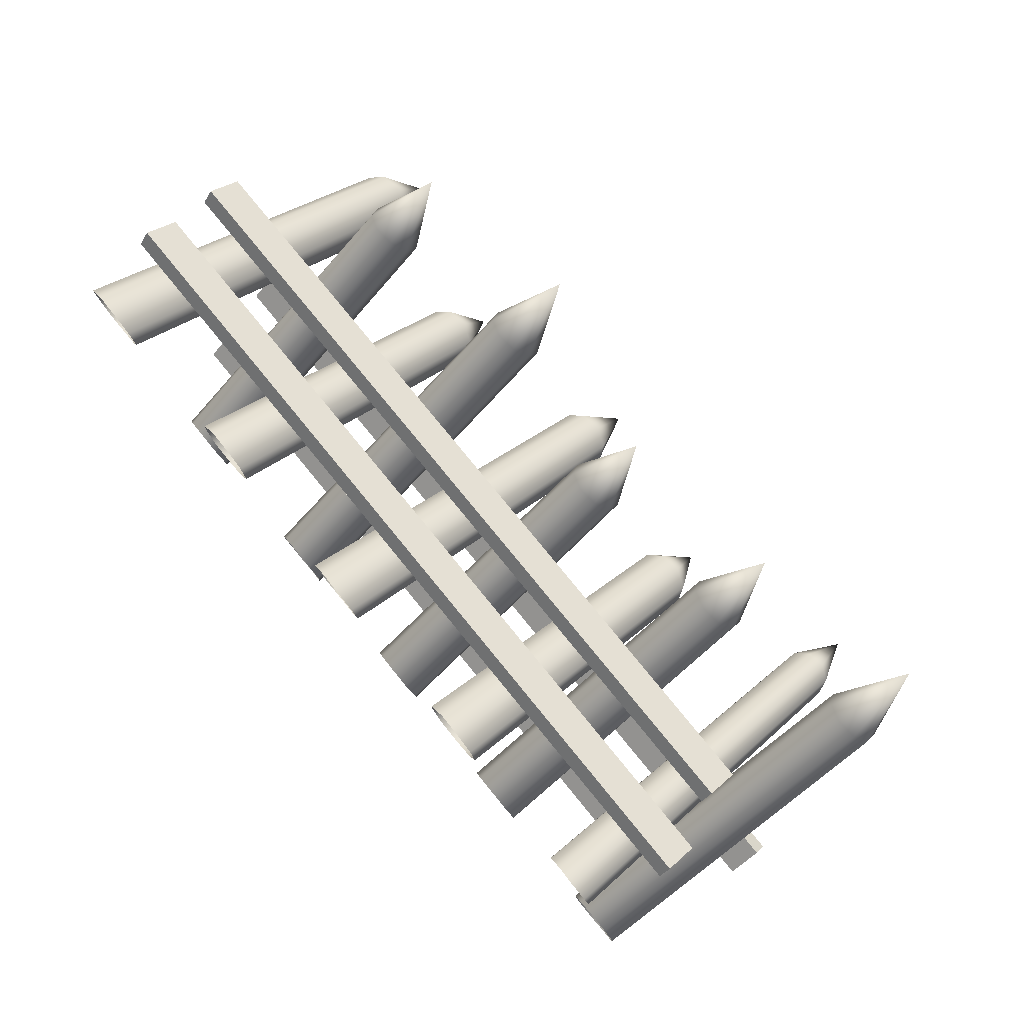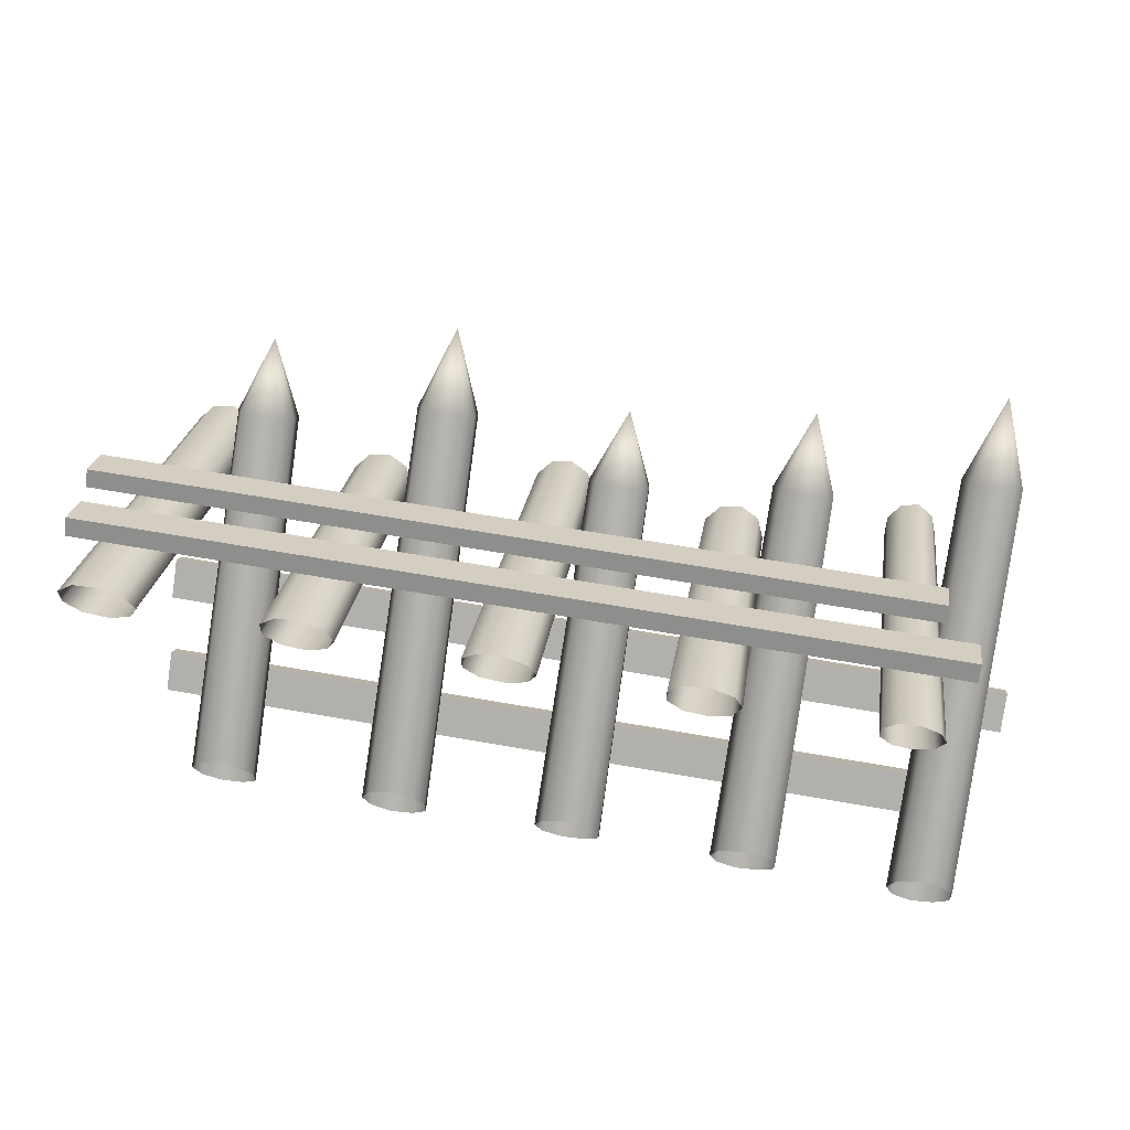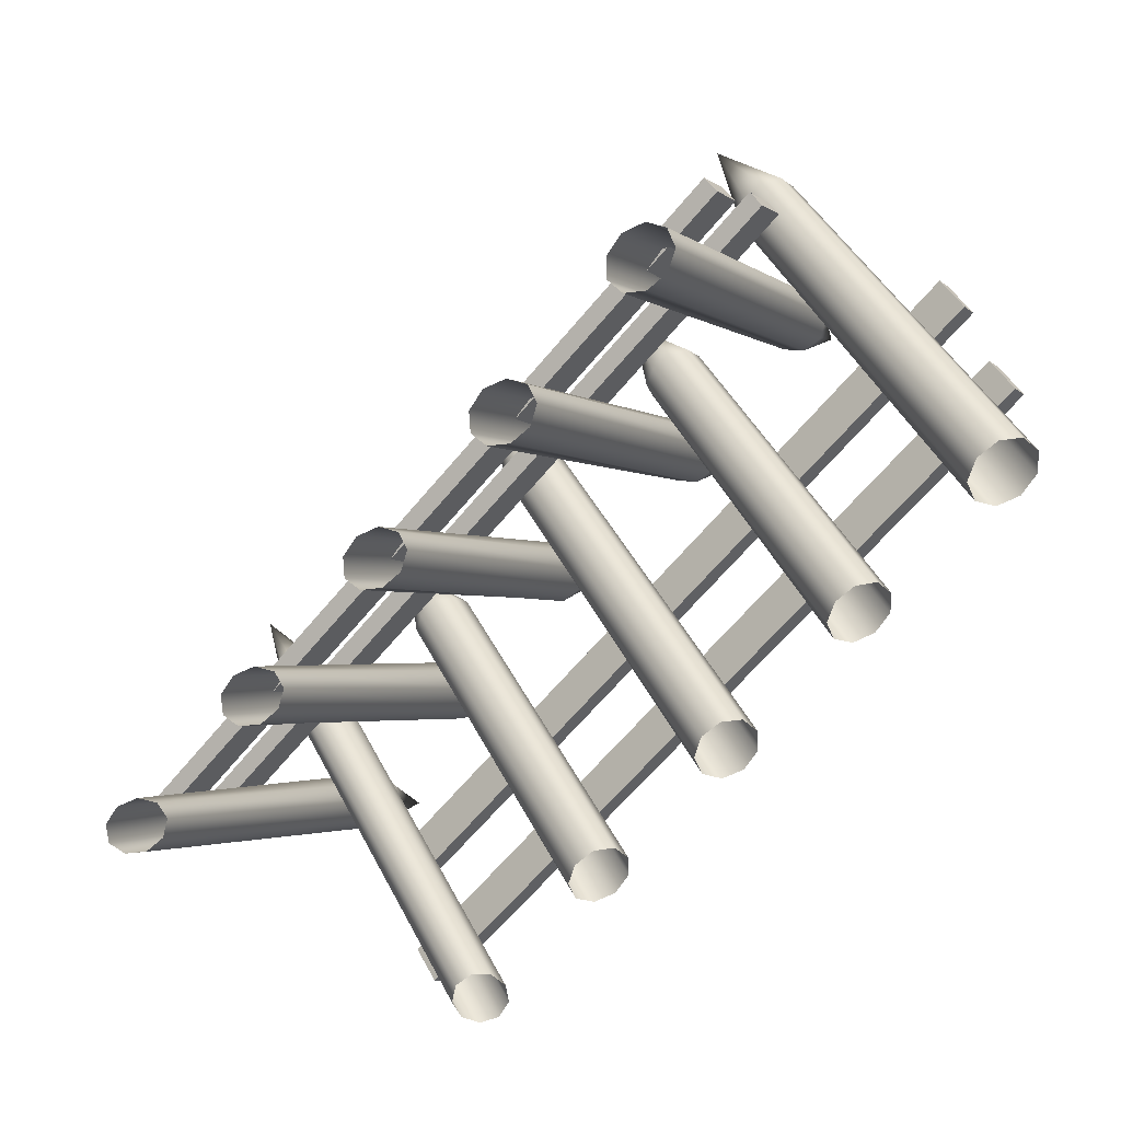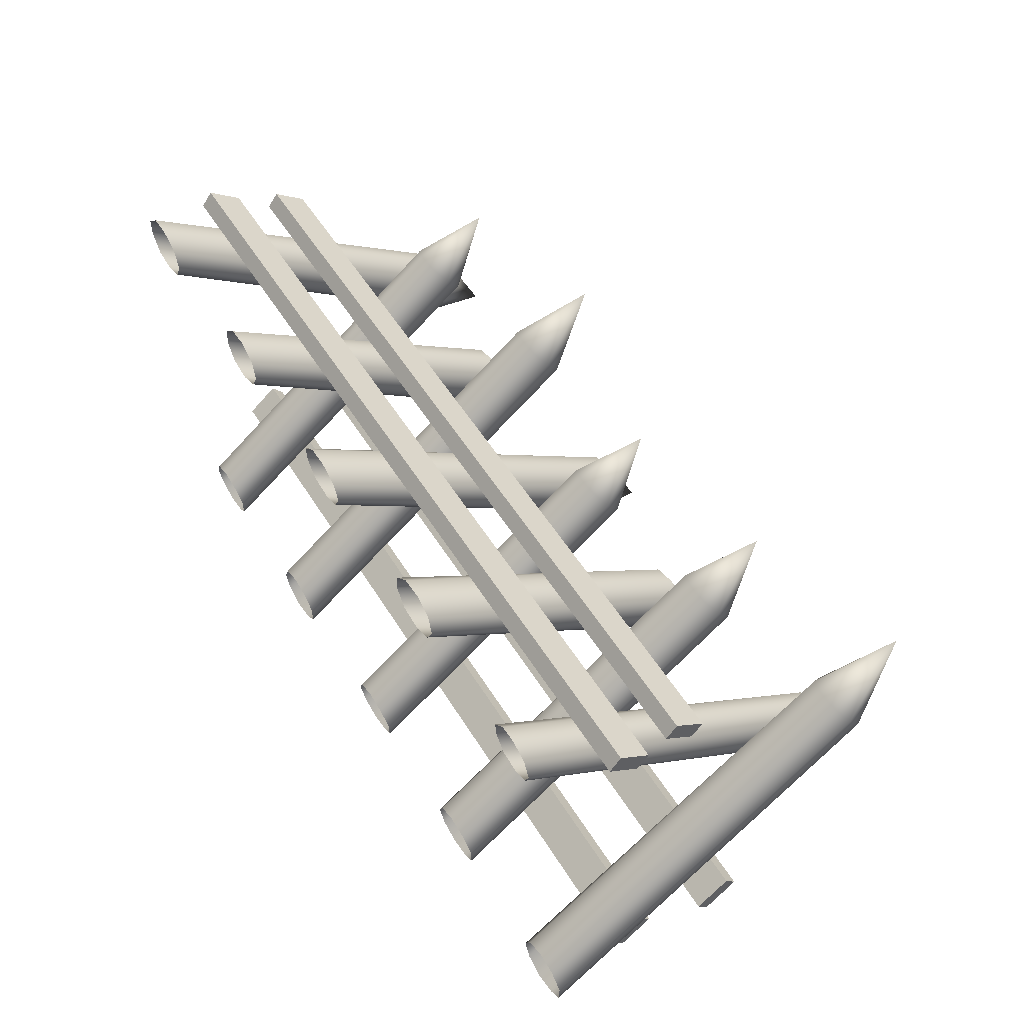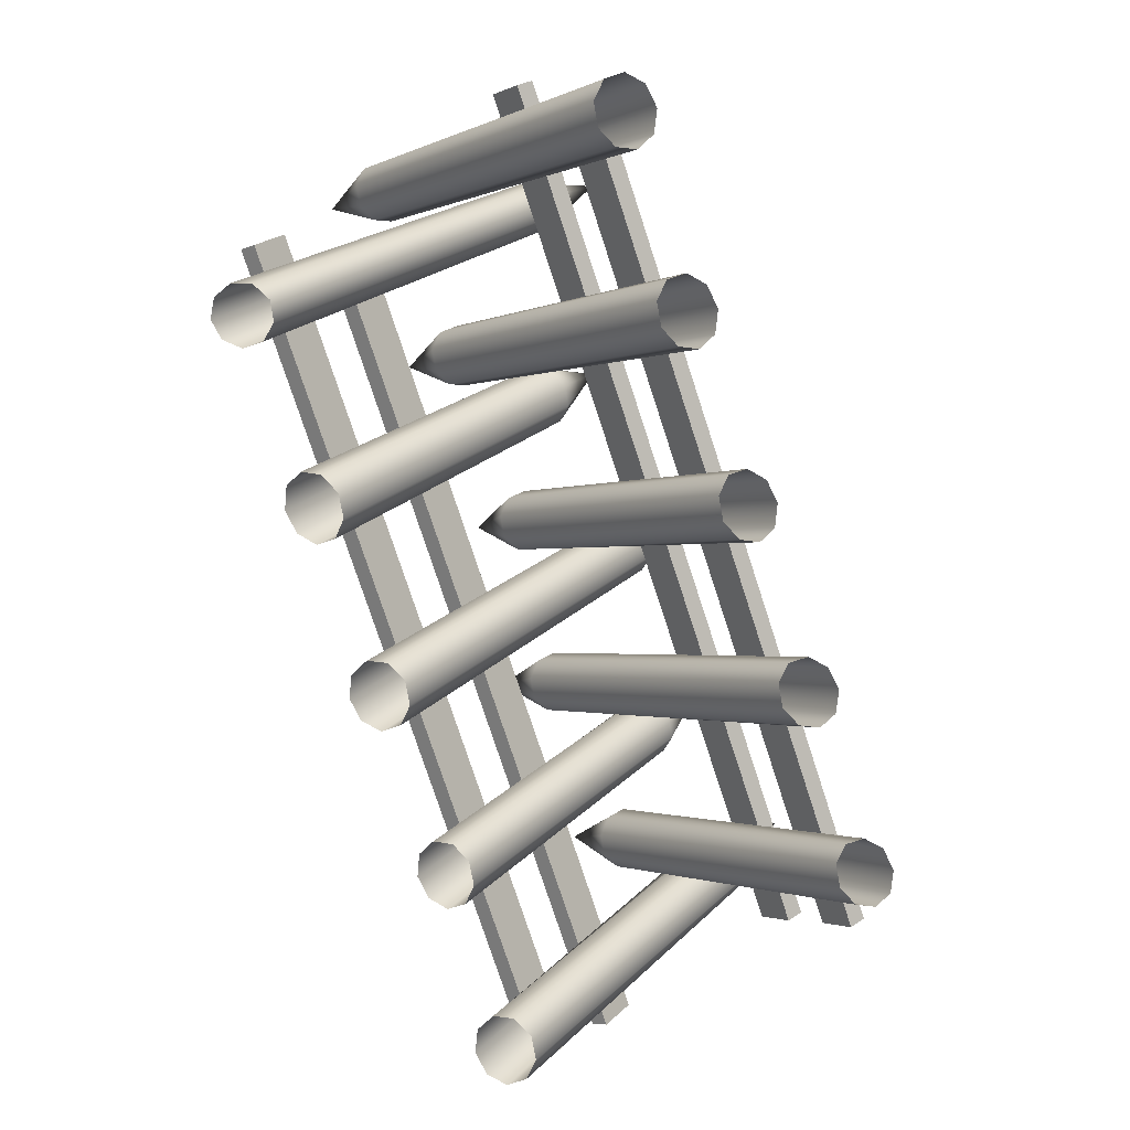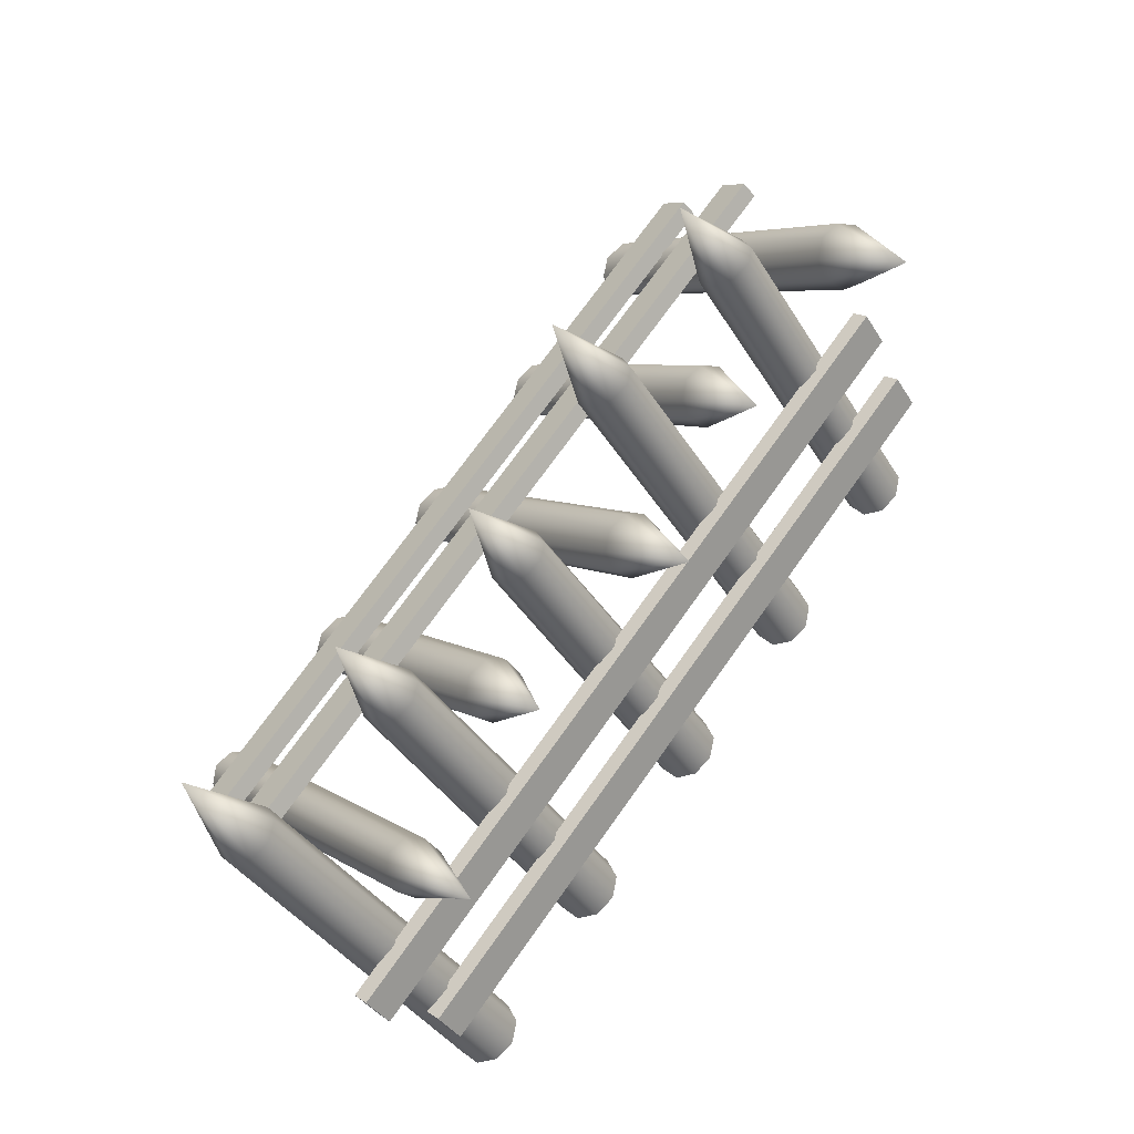
<metadata>
{"format":"obj","ext":"obj","renderer":"f3d","projection":"perspective","resolution":1024,"background":"white","views":[{"elev":79.6,"azim":50.6,"up":"+Z"},{"elev":62.2,"azim":10.2,"up":"+Z"},{"elev":-66.8,"azim":-130.3,"up":"+Y"},{"elev":54.3,"azim":58.6,"up":"+Z"},{"elev":-78.5,"azim":108.2,"up":"+Y"},{"elev":73.0,"azim":125.5,"up":"+Y"}]}
</metadata>
<code>
g default
v -1.282 0.001529 0.7762
v -1.451 -0.002396 0.7038
v -1.643 -0.001449 0.7289
v -1.768 0.009927 0.8403
v -1.768 0.01726 0.9851
v -1.643 0.03081 1.097
v -1.451 0.02917 1.122
v -1.282 0.02327 1.049
v -1.215 0.01159 0.9125
v -1.31 2.235 -0.935
v -1.462 2.181 -1.004
v -1.635 2.2 -0.9802
v -1.748 2.283 -0.8742
v -1.748 2.391 -0.7358
v -1.635 2.474 -0.6298
v -1.462 2.493 -0.6058
v -1.31 2.439 -0.6749
v -1.25 2.337 -0.805
v -1.509 2.754 -1.237
v 3.186 -0.004144 0.7806
v 3.042 0.000384 0.7016
v 2.879 -0.001667 0.7291
v 2.772 -0.002435 0.8499
v 2.772 -0.01209 1.008
v 2.879 -0.01035 1.129
v 3.042 -0.01538 1.156
v 3.186 -0.01312 1.077
v 3.243 -0.00957 0.9291
v 3.161 2.803 -1.378
v 3.032 2.749 -1.448
v 2.885 2.768 -1.424
v 2.789 2.85 -1.318
v 2.789 2.959 -1.179
v 2.885 3.041 -1.073
v 3.032 3.06 -1.049
v 3.161 3.006 -1.118
v 3.213 2.904 -1.248
v 2.992 3.443 -1.775
v -2.771 -0.000753 0.781
v -2.948 -0.001382 0.7013
v -3.149 -0.001632 0.7289
v -3.28 0.00537 0.8513
v -3.28 0.006041 1.011
v -3.149 0.0155 1.133
v -2.948 0.01233 1.161
v -2.771 0.009479 1.081
v -2.702 0.003446 0.931
v -2.801 2.614 -1.226
v -2.961 2.557 -1.299
v -3.142 2.577 -1.274
v -3.26 2.665 -1.161
v -3.26 2.78 -1.014
v -3.142 2.868 -0.9013
v -2.961 2.888 -0.8758
v -2.801 2.83 -0.9493
v -2.738 2.722 -1.088
v -3.01 3.217 -1.587
v 0.2936 0.002228 -2
v 0.4624 -0.000553 -1.926
v 0.6544 -1.1e-05 -1.952
v 0.7797 0.009719 -2.065
v 0.7797 0.01475 -2.211
v 0.6544 0.0267 -2.324
v 0.4624 0.0246 -2.349
v 0.2936 0.01981 -2.276
v 0.2269 0.01019 -2.138
v 0.3222 2.314 -0.2279
v 0.4742 2.26 -0.1587
v 0.6472 2.278 -0.1827
v 0.76 2.361 -0.2887
v 0.76 2.469 -0.4271
v 0.6472 2.552 -0.5331
v 0.4742 2.571 -0.5571
v 0.3222 2.517 -0.4879
v 0.2621 2.415 -0.3579
v 0.5211 2.849 0.08704
v -3.112 0.5882 -1.923
v 3.701 0.5882 -1.923
v -3.112 0.8505 -1.718
v 3.701 0.8505 -1.718
v -3.112 0.9441 -1.838
v 3.701 0.9441 -1.838
v -3.112 0.6819 -2.043
v 3.701 0.6819 -2.043
v -3.167 1.246 -1.457
v 3.953 1.246 -1.457
v -3.167 1.509 -1.252
v 3.953 1.509 -1.252
v -3.167 1.602 -1.372
v 3.953 1.602 -1.372
v -3.167 1.34 -1.577
v 3.953 1.34 -1.577
v -1.205 -0.002233 -2.003
v -1.036 -0.000553 -1.926
v -0.8442 -0.001594 -1.953
v -0.7188 0.00173 -2.071
v -0.7188 -0.002201 -2.224
v -0.8442 0.00352 -2.342
v -1.036 -0.000373 -2.369
v -1.205 -0.00086 -2.292
v -1.272 -0.002442 -2.148
v -1.176 2.612 0.004914
v -1.024 2.558 0.0741
v -0.8514 2.576 0.05007
v -0.7385 2.659 -0.05593
v -0.7385 2.767 -0.1943
v -0.8514 2.85 -0.3003
v -1.024 2.869 -0.3243
v -1.176 2.815 -0.2552
v -1.236 2.713 -0.1251
v -0.9774 3.211 0.3698
v 3.292 -0.001737 -2.006
v 3.457 0.001793 -1.929
v 3.645 0.000106 -1.956
v 3.767 0.000646 -2.073
v 3.767 -0.00699 -2.226
v 3.645 -0.004032 -2.344
v 3.457 -0.008596 -2.37
v 3.292 -0.007252 -2.294
v 3.227 -0.005398 -2.15
v 3.32 2.683 0.05788
v 3.468 2.63 0.1255
v 3.638 2.648 0.1021
v 3.748 2.729 -0.001621
v 3.748 2.835 -0.137
v 3.638 2.916 -0.2406
v 3.468 2.934 -0.2641
v 3.32 2.881 -0.1965
v 3.261 2.782 -0.06929
v 3.514 3.296 0.4358
v 1.797 0.000178 -2.001
v 1.965 -0.000553 -1.926
v 2.157 -0.000739 -1.952
v 2.283 0.006048 -2.067
v 2.283 0.00696 -2.217
v 2.157 0.01605 -2.332
v 1.965 0.01312 -2.358
v 1.797 0.01031 -2.283
v 1.73 0.004383 -2.142
v 1.825 2.451 -0.1209
v 1.977 2.397 -0.05169
v 2.15 2.415 -0.07572
v 2.263 2.498 -0.1817
v 2.263 2.606 -0.3201
v 2.15 2.689 -0.4261
v 1.977 2.708 -0.4501
v 1.825 2.654 -0.381
v 1.765 2.552 -0.2509
v 2.024 3.015 0.217
v -3.584 1.37 0.3882
v 3.222 1.37 0.3882
v -3.584 1.633 0.1833
v 3.222 1.633 0.1833
v -3.584 1.539 0.06349
v 3.222 1.539 0.06349
v -3.584 1.277 0.2684
v 3.222 1.277 0.2684
v -3.444 0.6726 0.8857
v 3.444 0.6726 0.8857
v -3.444 0.9349 0.6808
v 3.444 0.9349 0.6808
v -3.444 0.8412 0.561
v 3.444 0.8412 0.561
v -3.444 0.579 0.7659
v 3.444 0.579 0.7659
v -2.705 0.000734 -2.001
v -2.536 -0.000553 -1.926
v -2.344 -0.000541 -1.952
v -2.219 0.007045 -2.067
v -2.219 0.009075 -2.216
v -2.344 0.01894 -2.33
v -2.536 0.01624 -2.356
v -2.705 0.01289 -2.281
v -2.772 0.005959 -2.141
v -2.676 2.413 -0.1499
v -2.524 2.359 -0.08074
v -2.351 2.378 -0.1048
v -2.238 2.461 -0.2108
v -2.238 2.569 -0.3492
v -2.351 2.652 -0.4552
v -2.524 2.671 -0.4792
v -2.676 2.617 -0.41
v -2.736 2.515 -0.28
v -2.477 2.97 0.1817
v 1.718 0.001032 0.7766
v 1.549 -0.002153 0.7036
v 1.357 -0.001468 0.7289
v 1.232 0.008844 0.8411
v 1.232 0.01469 0.9871
v 1.357 0.02721 1.099
v 1.549 0.02526 1.125
v 1.718 0.02008 1.051
v 1.785 0.009732 0.914
v 1.69 2.285 -0.9739
v 1.538 2.231 -1.043
v 1.365 2.25 -1.019
v 1.252 2.333 -0.913
v 1.252 2.441 -0.7746
v 1.365 2.524 -0.6686
v 1.538 2.542 -0.6446
v 1.69 2.488 -0.7138
v 1.75 2.387 -0.8438
v 1.491 2.815 -1.284
v 0.2183 -0.002233 0.7791
v 0.04949 -0.000553 0.7023
v -0.1425 -0.001594 0.729
v -0.2678 0.00173 0.8467
v -0.2678 -0.002201 1
v -0.1425 0.00352 1.118
v 0.04949 -0.000373 1.145
v 0.2183 -0.00086 1.068
v 0.285 -0.002442 0.9235
v 0.1897 2.612 -1.229
v 0.03765 2.558 -1.298
v -0.1353 2.576 -1.274
v -0.2482 2.659 -1.168
v -0.2482 2.767 -1.03
v -0.1353 2.85 -0.9238
v 0.03765 2.869 -0.8997
v 0.1897 2.815 -0.9689
v 0.2498 2.713 -1.099
v -0.009268 3.211 -1.594
g pCylinder11
f 1 2 11 10
f 2 3 12 11
f 3 4 13 12
f 4 5 14 13
f 5 6 15 14
f 6 7 16 15
f 7 8 17 16
f 8 9 18 17
f 9 1 10 18
f 10 11 19
f 11 12 19
f 12 13 19
f 13 14 19
f 14 15 19
f 15 16 19
f 16 17 19
f 17 18 19
f 18 10 19
f 20 21 30 29
f 21 22 31 30
f 22 23 32 31
f 23 24 33 32
f 24 25 34 33
f 25 26 35 34
f 26 27 36 35
f 27 28 37 36
f 28 20 29 37
f 29 30 38
f 30 31 38
f 31 32 38
f 32 33 38
f 33 34 38
f 34 35 38
f 35 36 38
f 36 37 38
f 37 29 38
f 39 40 49 48
f 40 41 50 49
f 41 42 51 50
f 42 43 52 51
f 43 44 53 52
f 44 45 54 53
f 45 46 55 54
f 46 47 56 55
f 47 39 48 56
f 48 49 57
f 49 50 57
f 50 51 57
f 51 52 57
f 52 53 57
f 53 54 57
f 54 55 57
f 55 56 57
f 56 48 57
f 58 59 68 67
f 59 60 69 68
f 60 61 70 69
f 61 62 71 70
f 62 63 72 71
f 63 64 73 72
f 64 65 74 73
f 65 66 75 74
f 66 58 67 75
f 67 68 76
f 68 69 76
f 69 70 76
f 70 71 76
f 71 72 76
f 72 73 76
f 73 74 76
f 74 75 76
f 75 67 76
f 77 78 80 79
f 79 80 82 81
f 81 82 84 83
f 83 84 78 77
f 78 84 82 80
f 83 77 79 81
f 85 86 88 87
f 87 88 90 89
f 89 90 92 91
f 91 92 86 85
f 86 92 90 88
f 91 85 87 89
f 93 94 103 102
f 94 95 104 103
f 95 96 105 104
f 96 97 106 105
f 97 98 107 106
f 98 99 108 107
f 99 100 109 108
f 100 101 110 109
f 101 93 102 110
f 102 103 111
f 103 104 111
f 104 105 111
f 105 106 111
f 106 107 111
f 107 108 111
f 108 109 111
f 109 110 111
f 110 102 111
f 112 113 122 121
f 113 114 123 122
f 114 115 124 123
f 115 116 125 124
f 116 117 126 125
f 117 118 127 126
f 118 119 128 127
f 119 120 129 128
f 120 112 121 129
f 121 122 130
f 122 123 130
f 123 124 130
f 124 125 130
f 125 126 130
f 126 127 130
f 127 128 130
f 128 129 130
f 129 121 130
f 131 132 141 140
f 132 133 142 141
f 133 134 143 142
f 134 135 144 143
f 135 136 145 144
f 136 137 146 145
f 137 138 147 146
f 138 139 148 147
f 139 131 140 148
f 140 141 149
f 141 142 149
f 142 143 149
f 143 144 149
f 144 145 149
f 145 146 149
f 146 147 149
f 147 148 149
f 148 140 149
f 150 151 153 152
f 152 153 155 154
f 154 155 157 156
f 156 157 151 150
f 151 157 155 153
f 156 150 152 154
f 158 159 161 160
f 160 161 163 162
f 162 163 165 164
f 164 165 159 158
f 159 165 163 161
f 164 158 160 162
f 166 167 176 175
f 167 168 177 176
f 168 169 178 177
f 169 170 179 178
f 170 171 180 179
f 171 172 181 180
f 172 173 182 181
f 173 174 183 182
f 174 166 175 183
f 175 176 184
f 176 177 184
f 177 178 184
f 178 179 184
f 179 180 184
f 180 181 184
f 181 182 184
f 182 183 184
f 183 175 184
f 185 186 195 194
f 186 187 196 195
f 187 188 197 196
f 188 189 198 197
f 189 190 199 198
f 190 191 200 199
f 191 192 201 200
f 192 193 202 201
f 193 185 194 202
f 194 195 203
f 195 196 203
f 196 197 203
f 197 198 203
f 198 199 203
f 199 200 203
f 200 201 203
f 201 202 203
f 202 194 203
f 204 205 214 213
f 205 206 215 214
f 206 207 216 215
f 207 208 217 216
f 208 209 218 217
f 209 210 219 218
f 210 211 220 219
f 211 212 221 220
f 212 204 213 221
f 213 214 222
f 214 215 222
f 215 216 222
f 216 217 222
f 217 218 222
f 218 219 222
f 219 220 222
f 220 221 222
f 221 213 222

</code>
